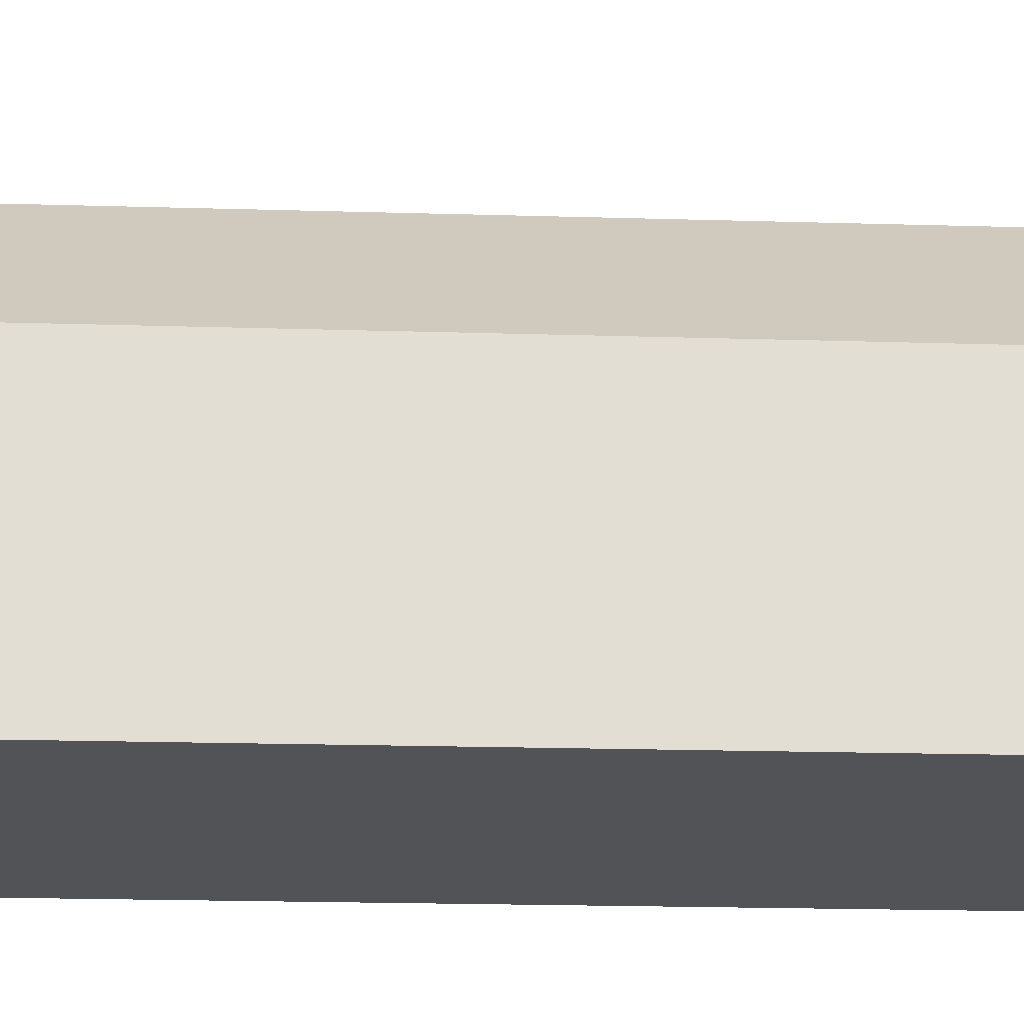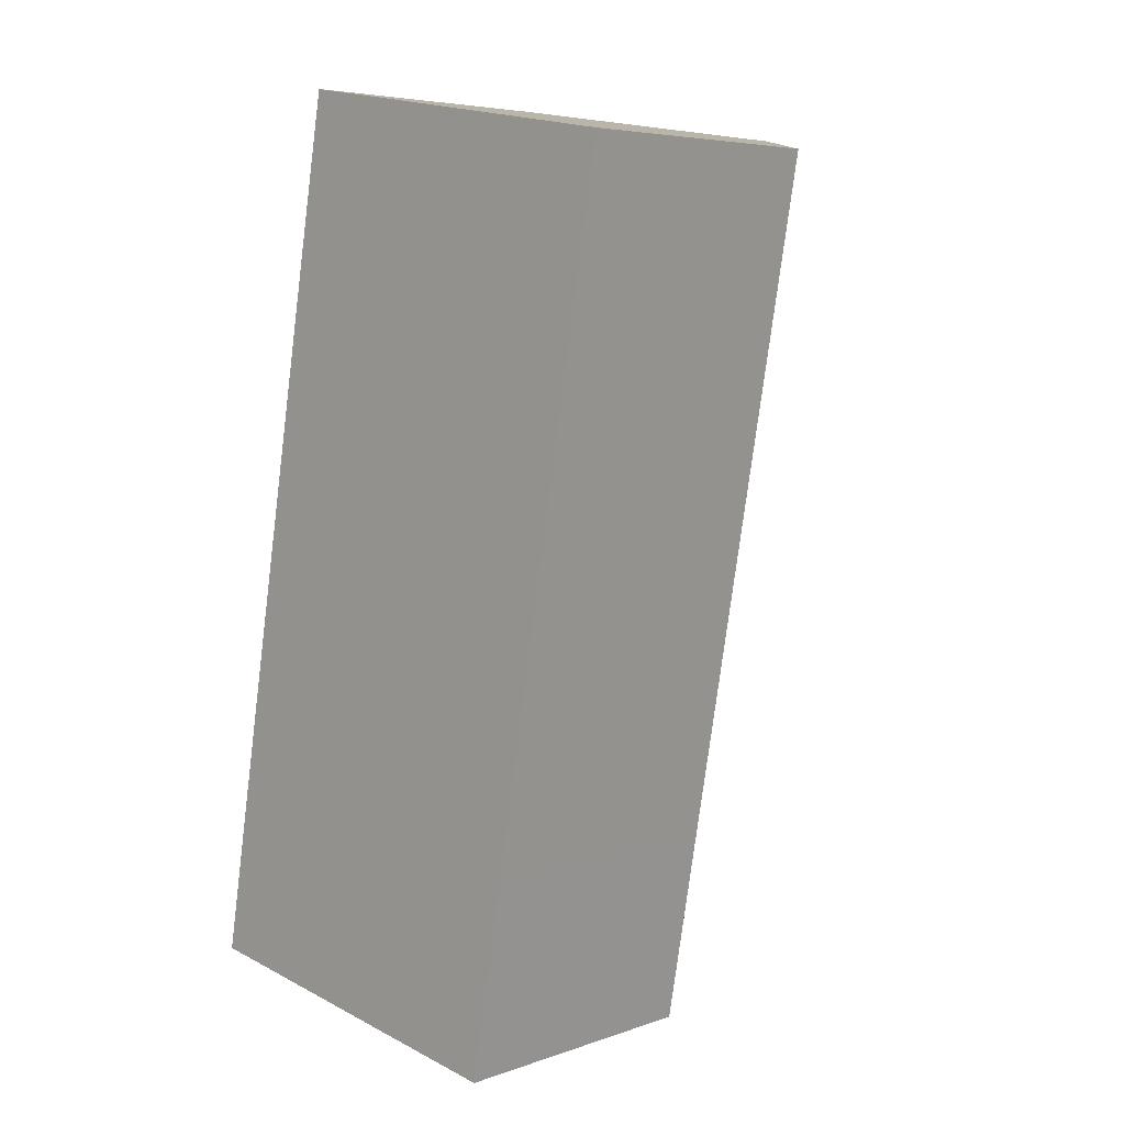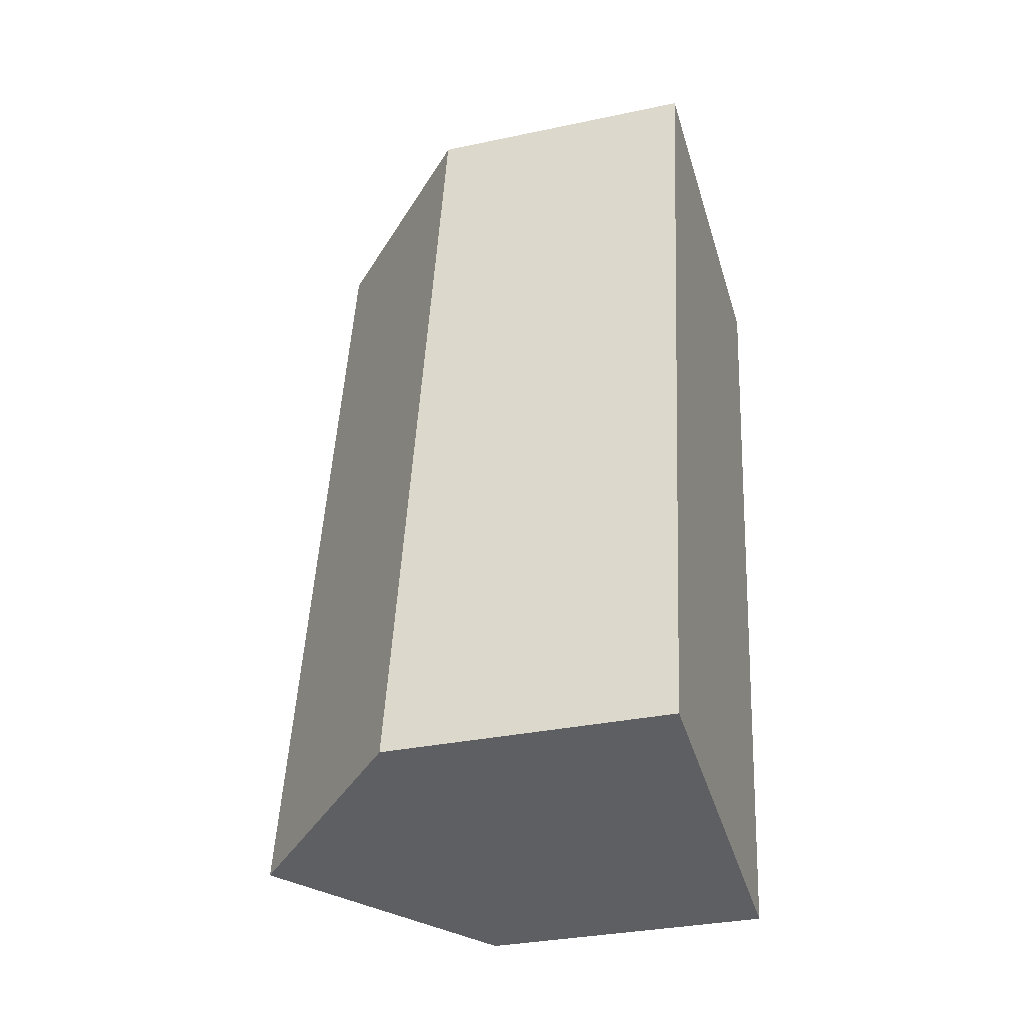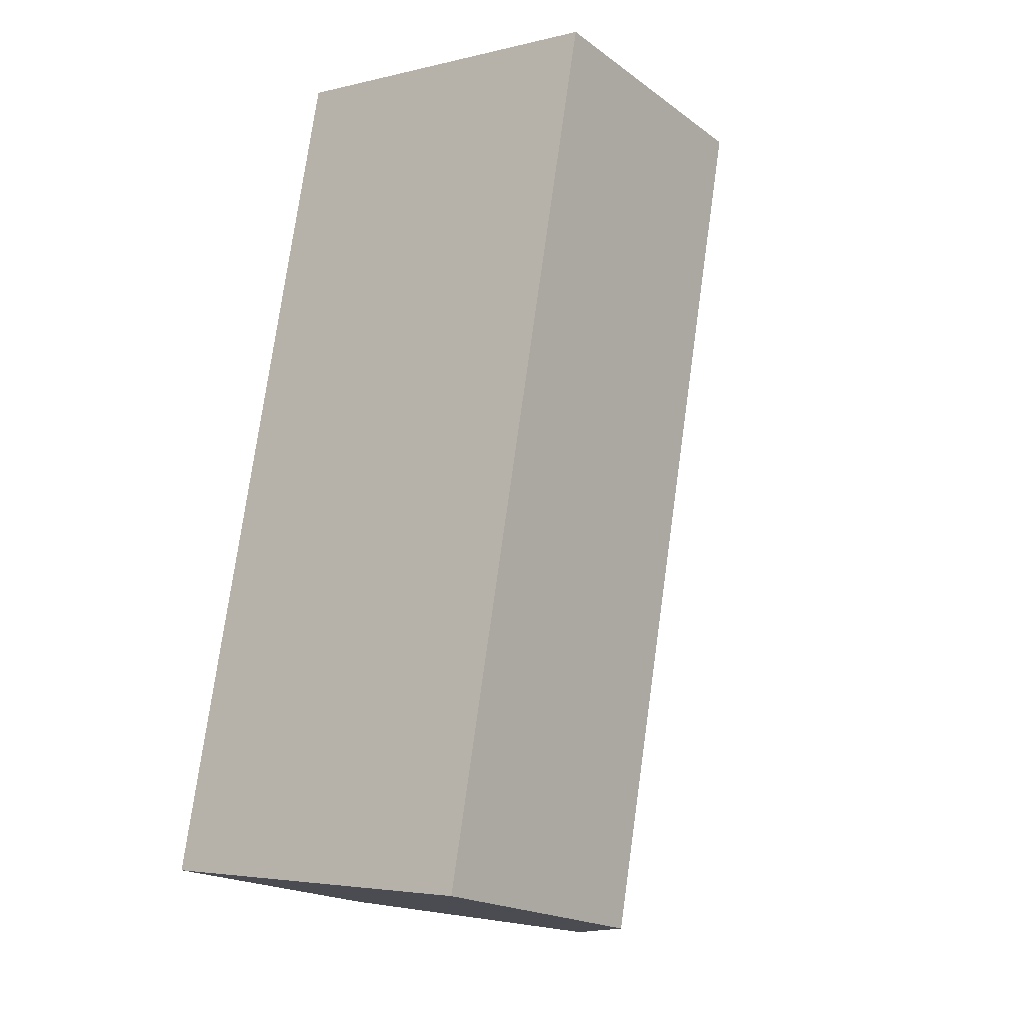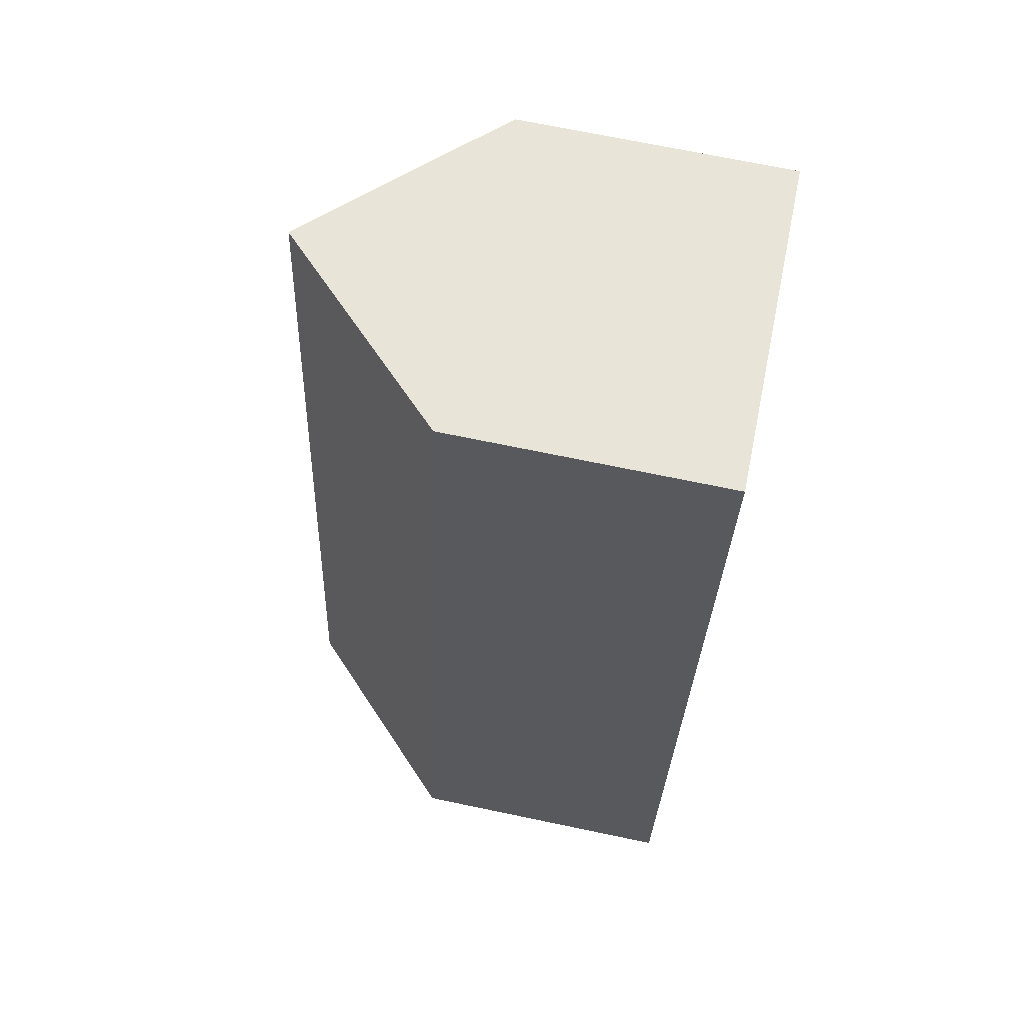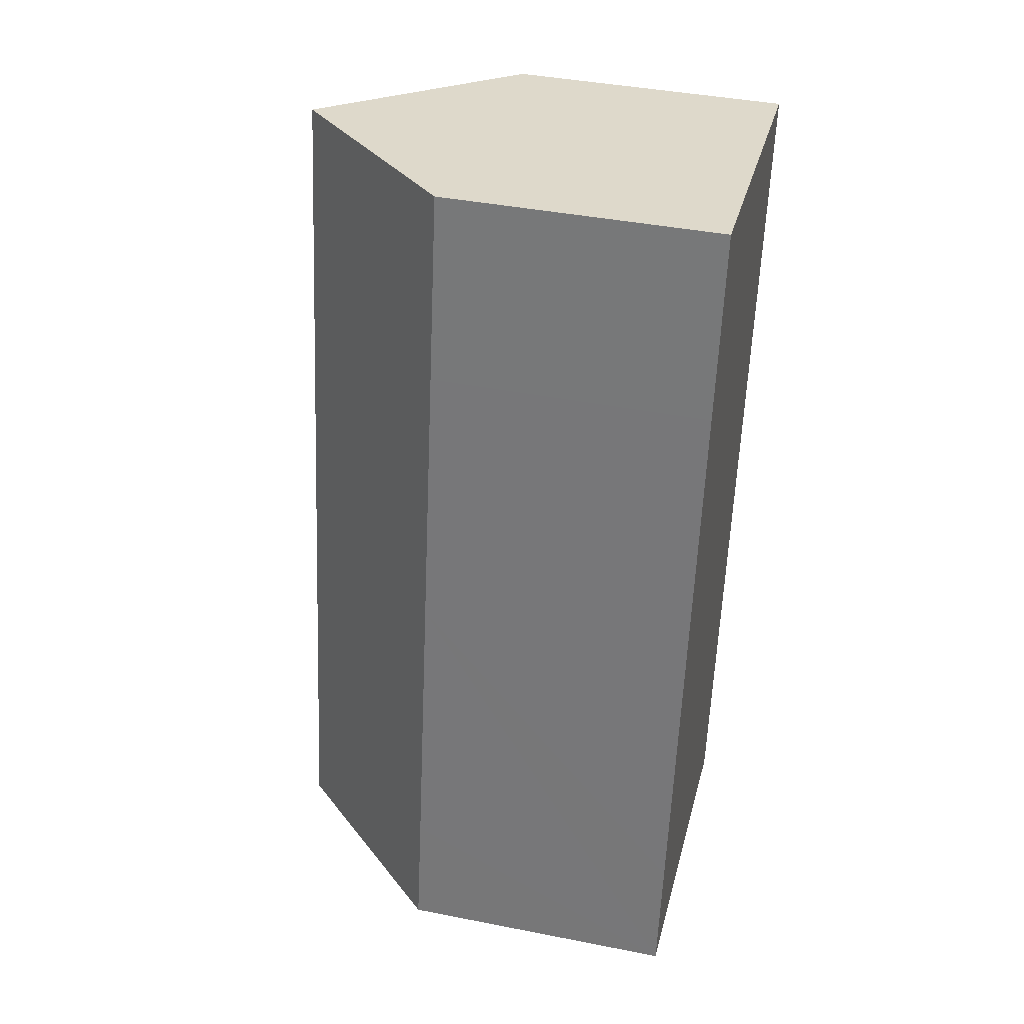
<metadata>
{"format":"obj","ext":"obj","renderer":"f3d","projection":"perspective","resolution":1024,"background":"white","views":[{"elev":-22.1,"azim":97.2,"up":"+Y"},{"elev":5.7,"azim":43.4,"up":"+Z"},{"elev":-32.1,"azim":-73.4,"up":"+Z"},{"elev":-19.4,"azim":37.2,"up":"+Z"},{"elev":70.3,"azim":-78.2,"up":"+Z"},{"elev":40.6,"azim":-76.4,"up":"+Z"}]}
</metadata>
<code>
v  11.38 8.06 3.887
v  14.46 8.431 23.37
v  14.81 8.087 23.31
v  10.4 8.047 -1.711
v  10.07 8.377 -1.657
v  9.638 13.26 24.18
v  5.191 13.26 -0.854
v  0.62 8.689 -0.102
v  0 8.068 4.94e-16
v  0.609 8.061 3.471
v  2.087 8.06 11.8
v  2.491 8.06 14.07
v  3.475 8.06 19.61
v  5.022 8.641 24.95
v  4.45 8.068 25.05
v  10.4 1.048e-16 -1.711
v  0 0 0
v  10.07 1.015e-16 -1.657
v  5.191 5.229e-17 -0.854
v  0.62 6.246e-18 -0.102
v  0.609 -2.125e-16 3.471
v  2.087 -7.224e-16 11.8
v  2.491 -8.615e-16 14.07
v  3.475 -1.201e-15 19.61
v  4.45 -1.534e-15 25.05
v  5.022 -1.528e-15 24.95
v  14.81 -1.428e-15 23.31
v  9.638 -1.481e-15 24.18
v  14.46 -1.431e-15 23.37
v  11.38 -2.38e-16 3.887
g defaultobject
f 1 2 3
f 2 1 4
f 2 4 5
f 2 5 6
f 6 5 7
f 8 6 7
f 6 8 9
f 6 9 10
f 6 10 11
f 6 11 12
f 6 12 13
f 6 13 14
f 14 13 15
f 5 8 7
f 8 5 4
f 8 4 16
f 8 16 9
f 9 16 17
f 17 16 18
f 17 18 19
f 17 19 20
f 17 10 9
f 10 17 11
f 11 17 21
f 11 21 22
f 11 22 12
f 12 22 13
f 13 22 23
f 13 23 24
f 13 24 15
f 15 24 25
f 14 2 6
f 2 14 15
f 2 15 25
f 2 25 3
f 3 25 26
f 3 26 27
f 27 26 28
f 27 28 29
f 27 1 3
f 1 27 30
f 1 30 4
f 4 30 16
f 24 26 25
f 26 24 28
f 28 24 29
f 29 24 27
f 27 24 30
f 30 24 23
f 30 23 22
f 30 22 21
f 30 21 16
f 16 21 17
f 16 17 20
f 16 20 19
f 16 19 18

</code>
